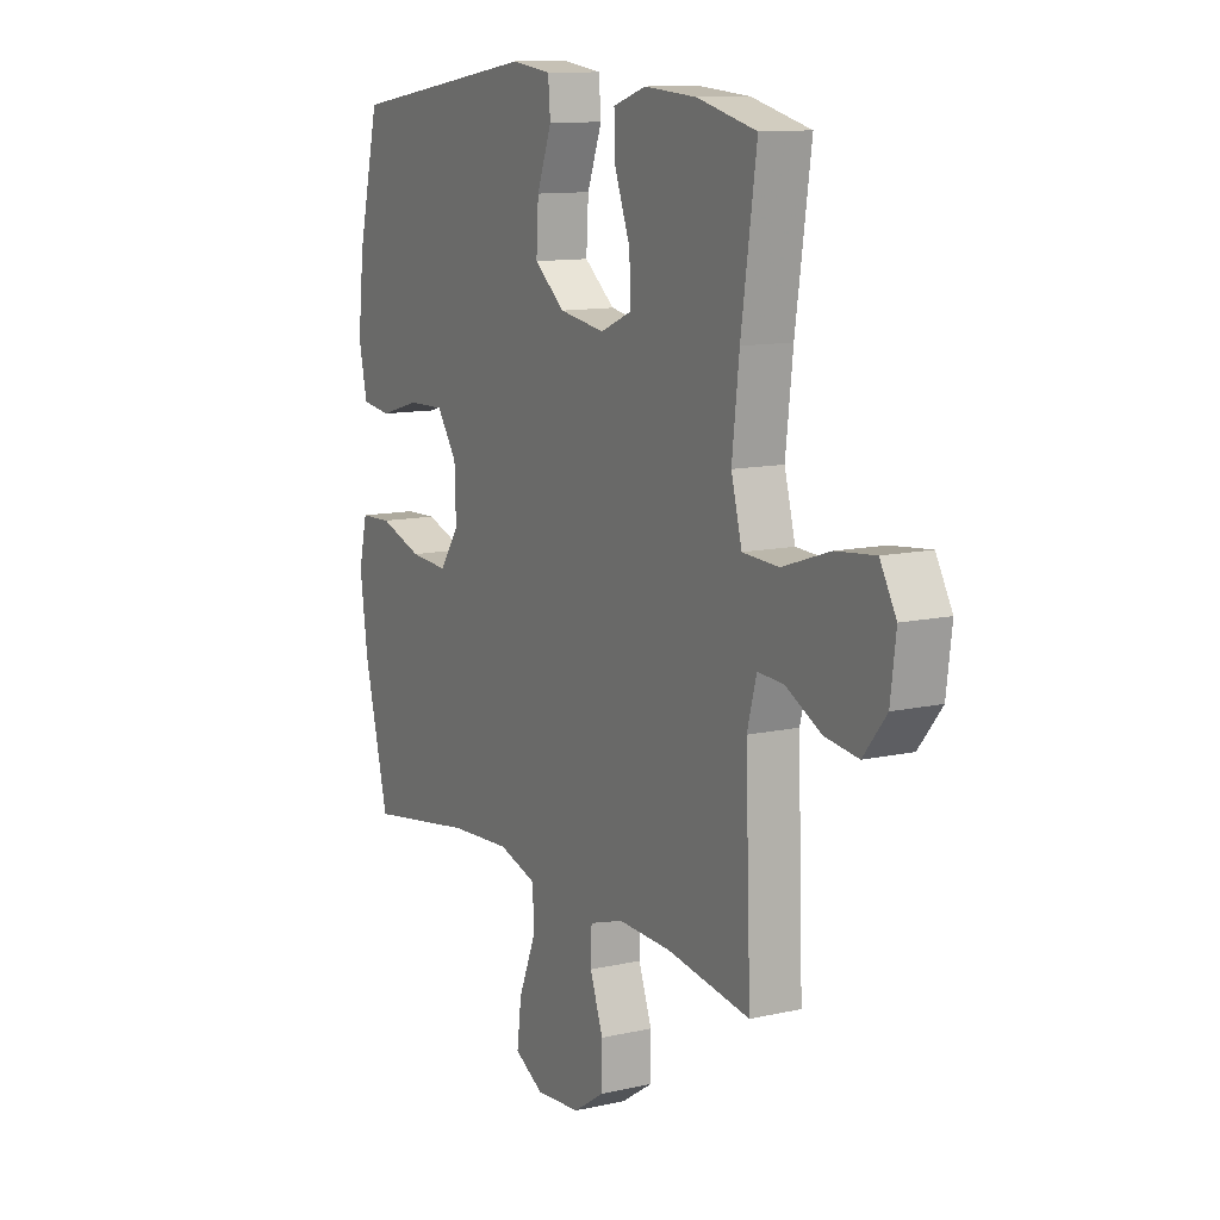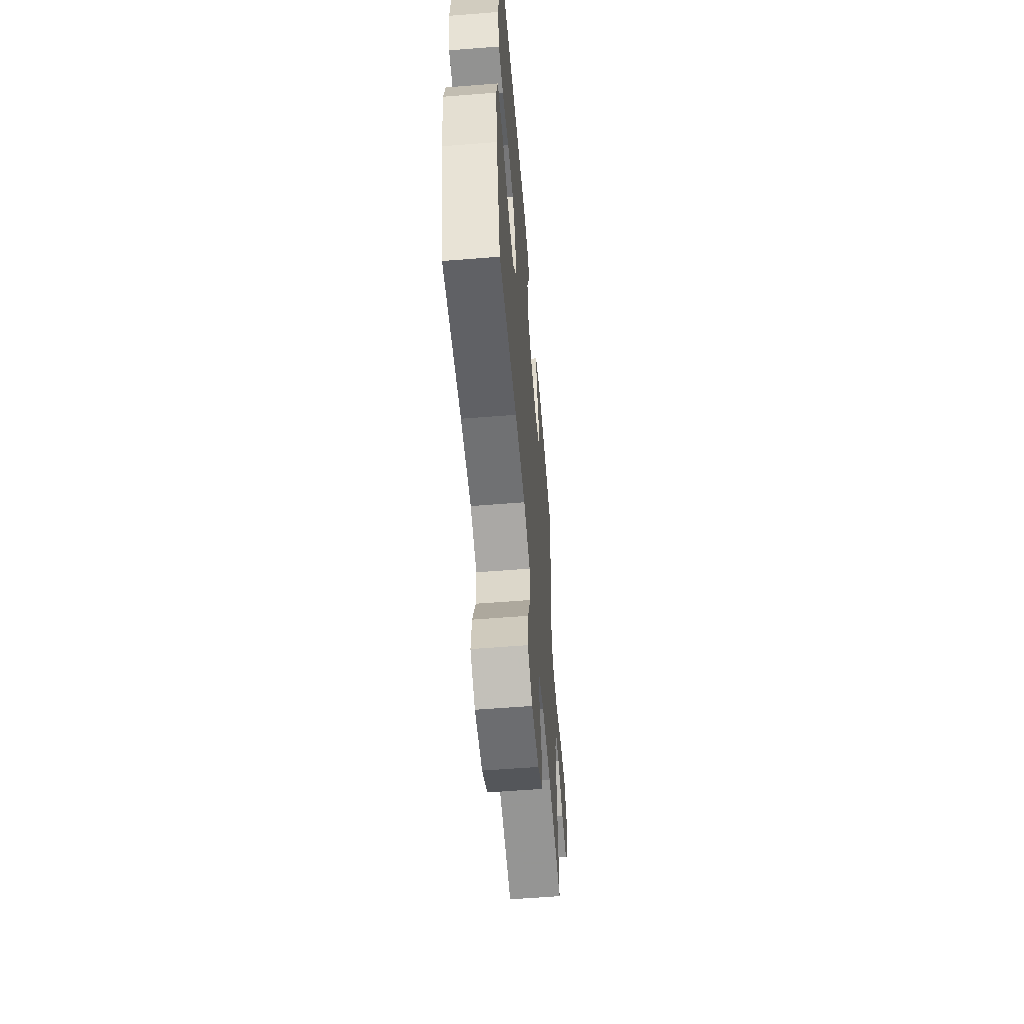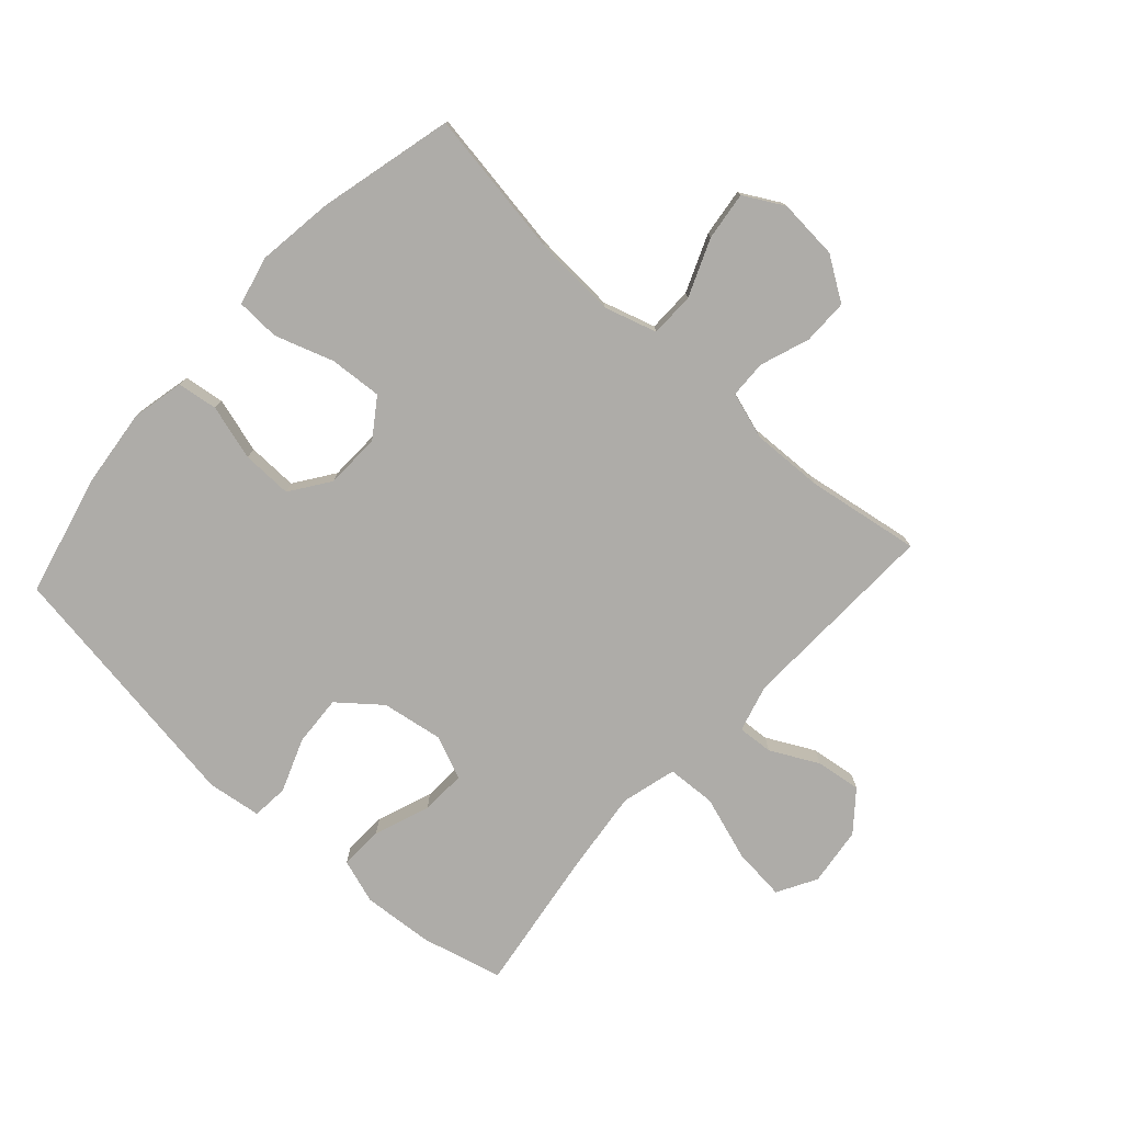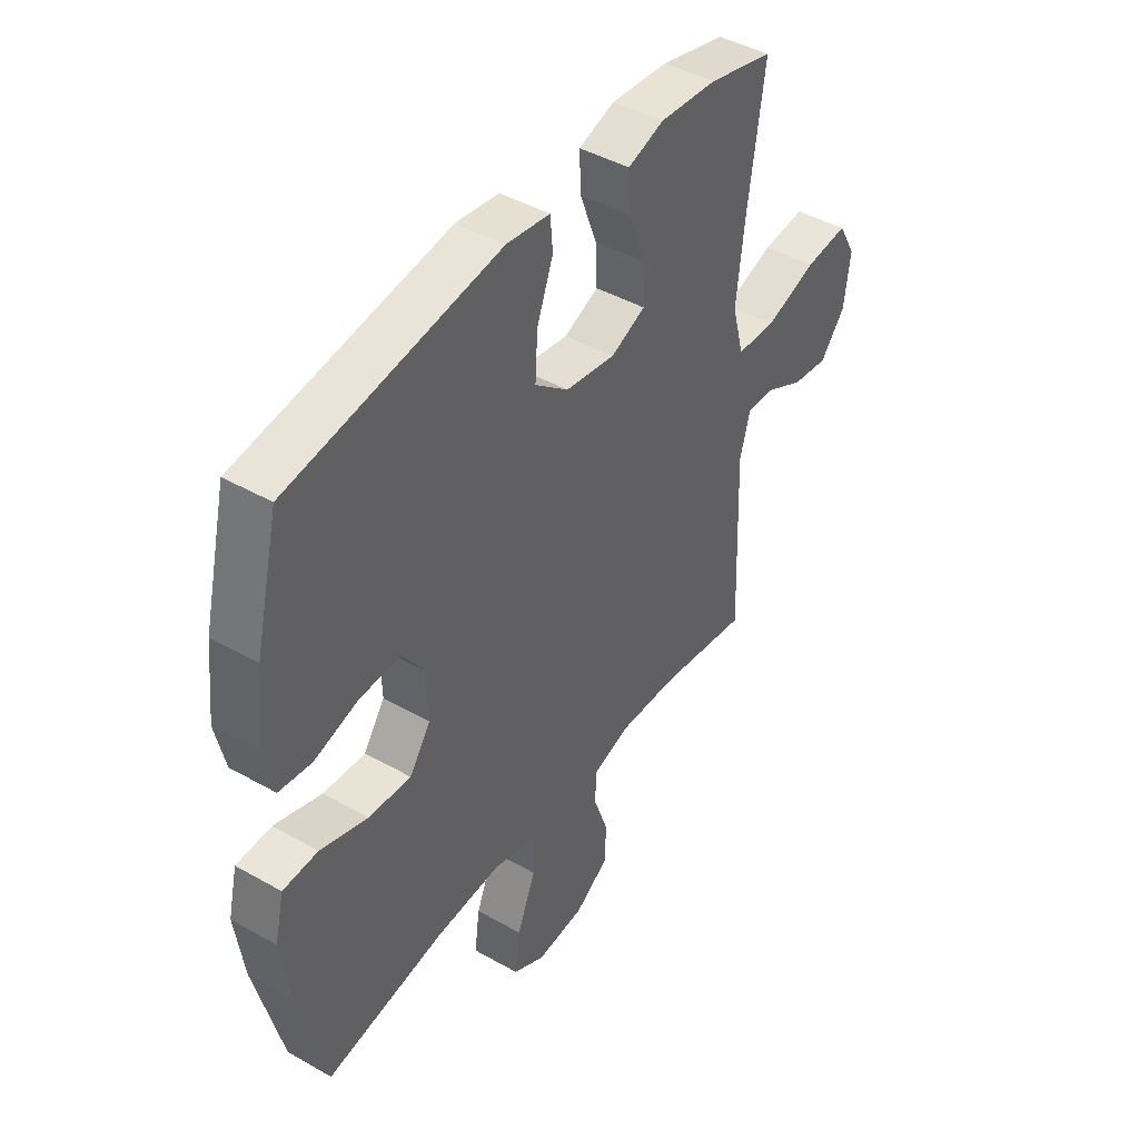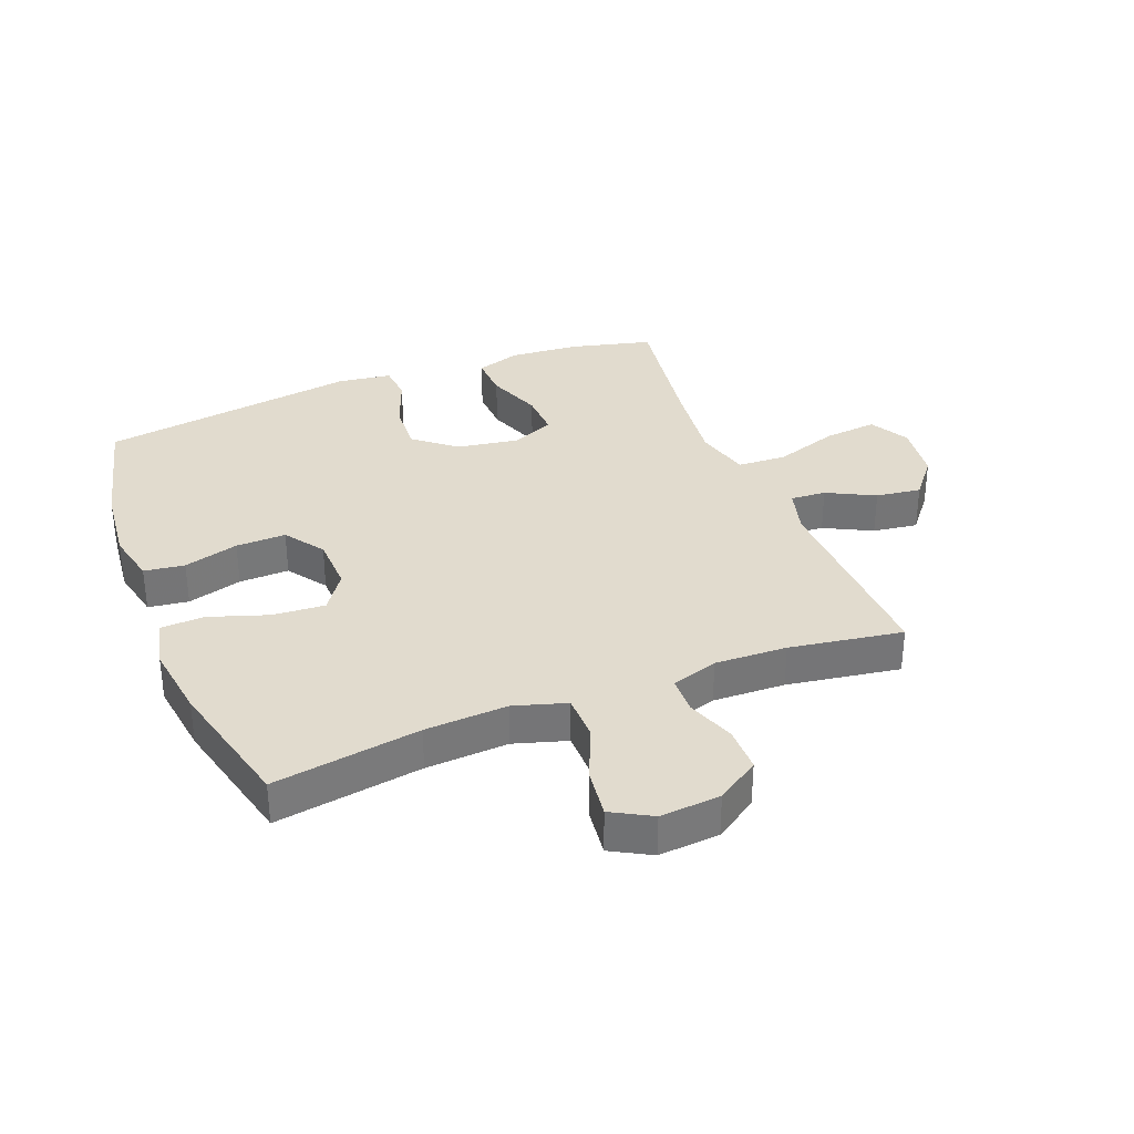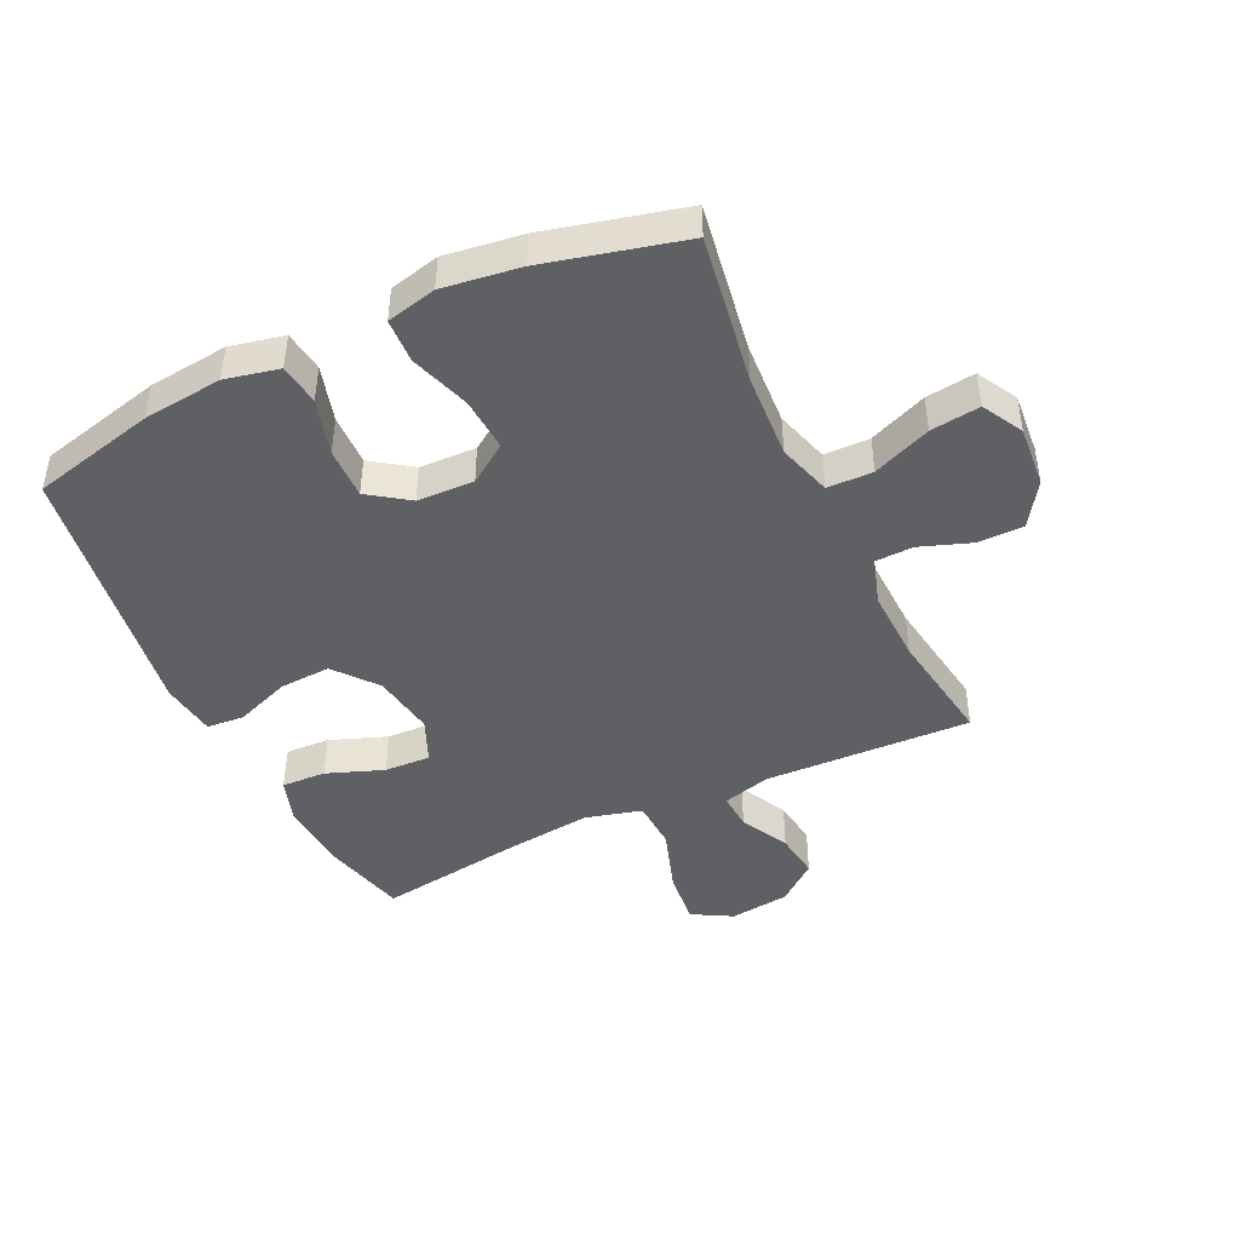
<metadata>
{"format":"obj","ext":"obj","renderer":"f3d","projection":"perspective","resolution":1024,"background":"white","views":[{"elev":11.5,"azim":-118.7,"up":"+Z"},{"elev":-58.6,"azim":94.7,"up":"+Z"},{"elev":-76.9,"azim":137.9,"up":"+Y"},{"elev":43.8,"azim":123.7,"up":"+Z"},{"elev":33.8,"azim":158.6,"up":"+Y"},{"elev":-44.9,"azim":115.3,"up":"+Y"}]}
</metadata>
<code>
v -0.5 0.07 -0.5
v -0.488 0.07 -0.169
v -0.509 0.07 -0.092
v -0.567 0.07 -0.096
v -0.645 0.07 -0.136
v -0.719 0.07 -0.146
v -0.77 0.07 -0.083
v -0.782 0.07 0.013
v -0.746 0.07 0.077
v -0.659 0.07 0.068
v -0.554 0.07 0.033
v -0.474 0.07 0.037
v -0.45 0.07 0.127
v -0.466 0.07 0.266
v -0.5 0.07 0.5
v -0.368 0.07 0.533
v -0.252 0.07 0.542
v -0.179 0.07 0.518
v -0.182 0.07 0.447
v -0.216 0.07 0.356
v -0.219 0.07 0.282
v -0.149 0.07 0.252
v -0.048 0.07 0.268
v 0.02 0.07 0.323
v 0.015 0.07 0.406
v -0.018 0.07 0.493
v -0.013 0.07 0.553
v 0.075 0.07 0.565
v 0.5 0.07 0.5
v 0.548 0.07 0.302
v 0.562 0.07 0.174
v 0.543 0.07 0.088
v 0.477 0.07 0.079
v 0.387 0.07 0.105
v 0.305 0.07 0.107
v 0.26 0.07 0.043
v 0.257 0.07 -0.048
v 0.3 0.07 -0.11
v 0.386 0.07 -0.104
v 0.482 0.07 -0.072
v 0.553 0.07 -0.075
v 0.572 0.07 -0.155
v 0.555 0.07 -0.279
v 0.5 0.07 -0.5
v 0.26 0.07 -0.462
v 0.125 0.07 -0.454
v 0.039 0.07 -0.48
v 0.038 0.07 -0.553
v 0.076 0.07 -0.646
v 0.086 0.07 -0.725
v 0.021 0.07 -0.761
v -0.078 0.07 -0.753
v -0.148 0.07 -0.707
v -0.148 0.07 -0.633
v -0.119 0.07 -0.552
v -0.121 0.07 -0.491
v -0.197 0.07 -0.467
v -0.315 0.07 -0.471
v -0.5 0 -0.5
v -0.488 0 -0.169
v -0.509 0 -0.092
v -0.567 0 -0.096
v -0.645 0 -0.136
v -0.719 0 -0.146
v -0.77 0 -0.083
v -0.782 0 0.013
v -0.746 0 0.077
v -0.659 0 0.068
v -0.554 0 0.033
v -0.474 0 0.037
v -0.45 0 0.127
v -0.466 0 0.266
v -0.5 0 0.5
v -0.368 0 0.533
v -0.252 0 0.542
v -0.179 0 0.518
v -0.182 0 0.447
v -0.216 0 0.356
v -0.219 0 0.282
v -0.149 0 0.252
v -0.048 0 0.268
v 0.02 0 0.323
v 0.015 0 0.406
v -0.018 0 0.493
v -0.013 0 0.553
v 0.075 0 0.565
v 0.5 0 0.5
v 0.548 0 0.302
v 0.562 0 0.174
v 0.543 0 0.088
v 0.477 0 0.079
v 0.387 0 0.105
v 0.305 0 0.107
v 0.26 0 0.043
v 0.257 0 -0.048
v 0.3 0 -0.11
v 0.386 0 -0.104
v 0.482 0 -0.072
v 0.553 0 -0.075
v 0.572 0 -0.155
v 0.555 0 -0.279
v 0.5 0 -0.5
v 0.26 0 -0.462
v 0.125 0 -0.454
v 0.039 0 -0.48
v 0.038 0 -0.553
v 0.076 0 -0.646
v 0.086 0 -0.725
v 0.021 0 -0.761
v -0.078 0 -0.753
v -0.148 0 -0.707
v -0.148 0 -0.633
v -0.119 0 -0.552
v -0.121 0 -0.491
v -0.197 0 -0.467
v -0.315 0 -0.471
f 53 54 55
f 52 53 55
f 51 52 55
f 50 51 55
f 49 50 55
f 48 49 55
f 47 48 55 56
f 46 47 56 57
f 43 44 45
f 42 43 45
f 41 42 45
f 40 41 45
f 39 40 45
f 38 39 45 46
f 46 57 58
f 38 46 58
f 37 38 58
f 32 33 34
f 31 32 34
f 30 31 34
f 29 30 34
f 28 29 34
f 27 28 34
f 26 27 34
f 25 26 34
f 24 25 34 35
f 23 24 35 36
f 18 19 20
f 17 18 20
f 16 17 20
f 15 16 20
f 14 15 20
f 13 14 20 21
f 12 13 21 22
f 9 10 11
f 8 9 11
f 7 8 11
f 6 7 11
f 5 6 11
f 4 5 11
f 3 4 11 12
f 36 37 58
f 23 36 58
f 22 23 58
f 12 22 58
f 3 12 58
f 2 3 58
f 1 2 58
f 113 112 111
f 113 111 110
f 113 110 109
f 113 109 108
f 113 108 107
f 113 107 106
f 114 113 106 105
f 115 114 105 104
f 103 102 101
f 103 101 100
f 103 100 99
f 103 99 98
f 103 98 97
f 104 103 97 96
f 116 115 104
f 116 104 96
f 116 96 95
f 92 91 90
f 92 90 89
f 92 89 88
f 92 88 87
f 92 87 86
f 92 86 85
f 92 85 84
f 92 84 83
f 93 92 83 82
f 94 93 82 81
f 78 77 76
f 78 76 75
f 78 75 74
f 78 74 73
f 78 73 72
f 79 78 72 71
f 80 79 71 70
f 69 68 67
f 69 67 66
f 69 66 65
f 69 65 64
f 69 64 63
f 69 63 62
f 70 69 62 61
f 116 95 94
f 116 94 81
f 116 81 80
f 116 80 70
f 116 70 61
f 116 61 60
f 116 60 59
f 1 59 60 2
f 2 60 61 3
f 3 61 62 4
f 4 62 63 5
f 5 63 64 6
f 6 64 65 7
f 7 65 66 8
f 8 66 67 9
f 9 67 68 10
f 10 68 69 11
f 11 69 70 12
f 12 70 71 13
f 13 71 72 14
f 14 72 73 15
f 15 73 74 16
f 16 74 75 17
f 17 75 76 18
f 18 76 77 19
f 19 77 78 20
f 20 78 79 21
f 21 79 80 22
f 22 80 81 23
f 23 81 82 24
f 24 82 83 25
f 25 83 84 26
f 26 84 85 27
f 27 85 86 28
f 28 86 87 29
f 29 87 88 30
f 30 88 89 31
f 31 89 90 32
f 32 90 91 33
f 33 91 92 34
f 34 92 93 35
f 35 93 94 36
f 36 94 95 37
f 37 95 96 38
f 38 96 97 39
f 39 97 98 40
f 40 98 99 41
f 41 99 100 42
f 42 100 101 43
f 43 101 102 44
f 44 102 103 45
f 45 103 104 46
f 46 104 105 47
f 47 105 106 48
f 48 106 107 49
f 49 107 108 50
f 50 108 109 51
f 51 109 110 52
f 52 110 111 53
f 53 111 112 54
f 54 112 113 55
f 55 113 114 56
f 56 114 115 57
f 57 115 116 58
f 58 116 59 1

</code>
